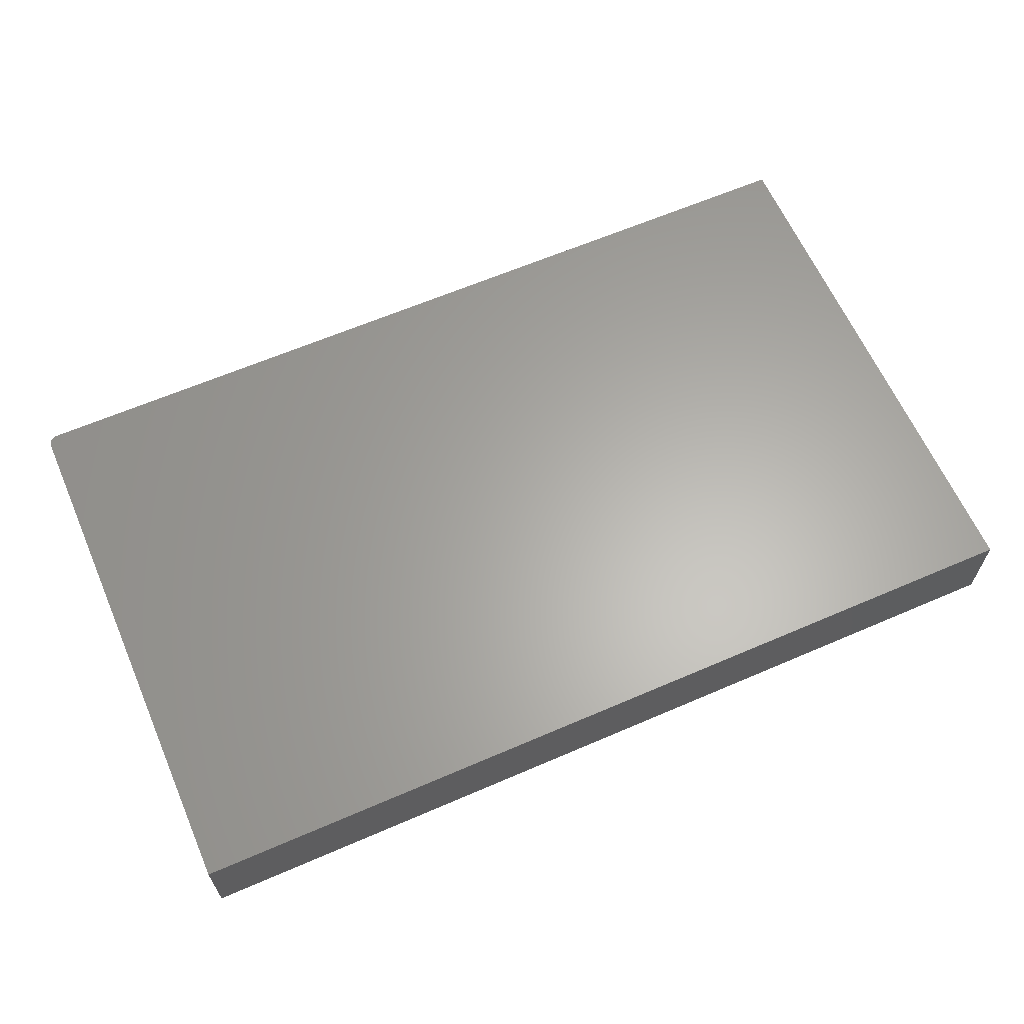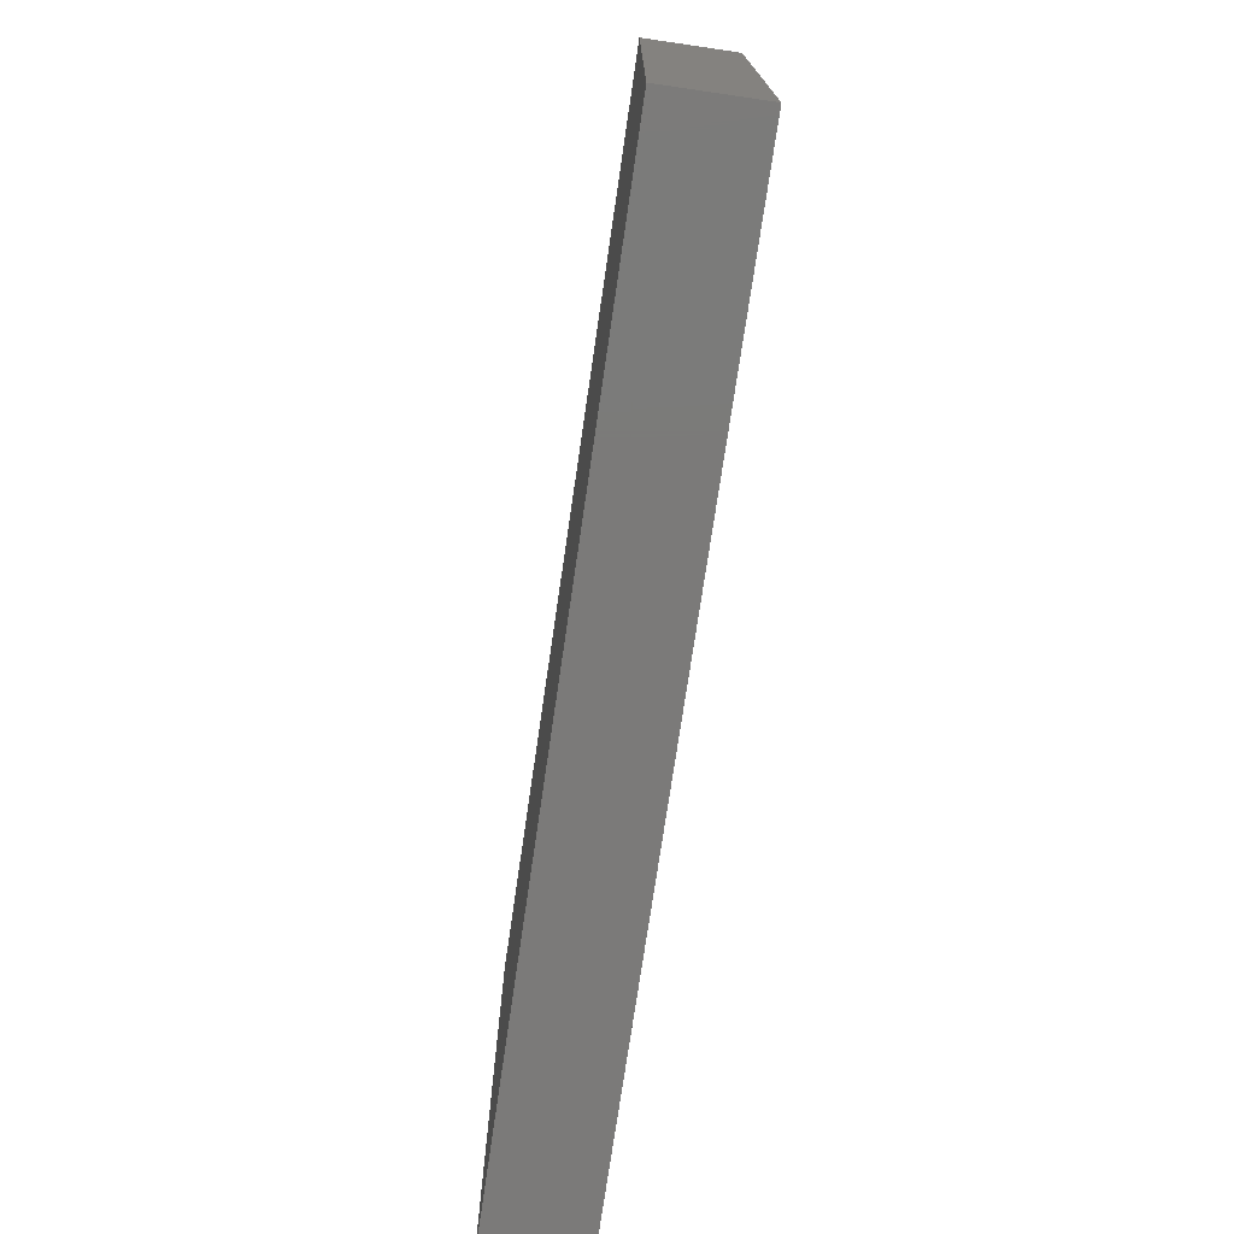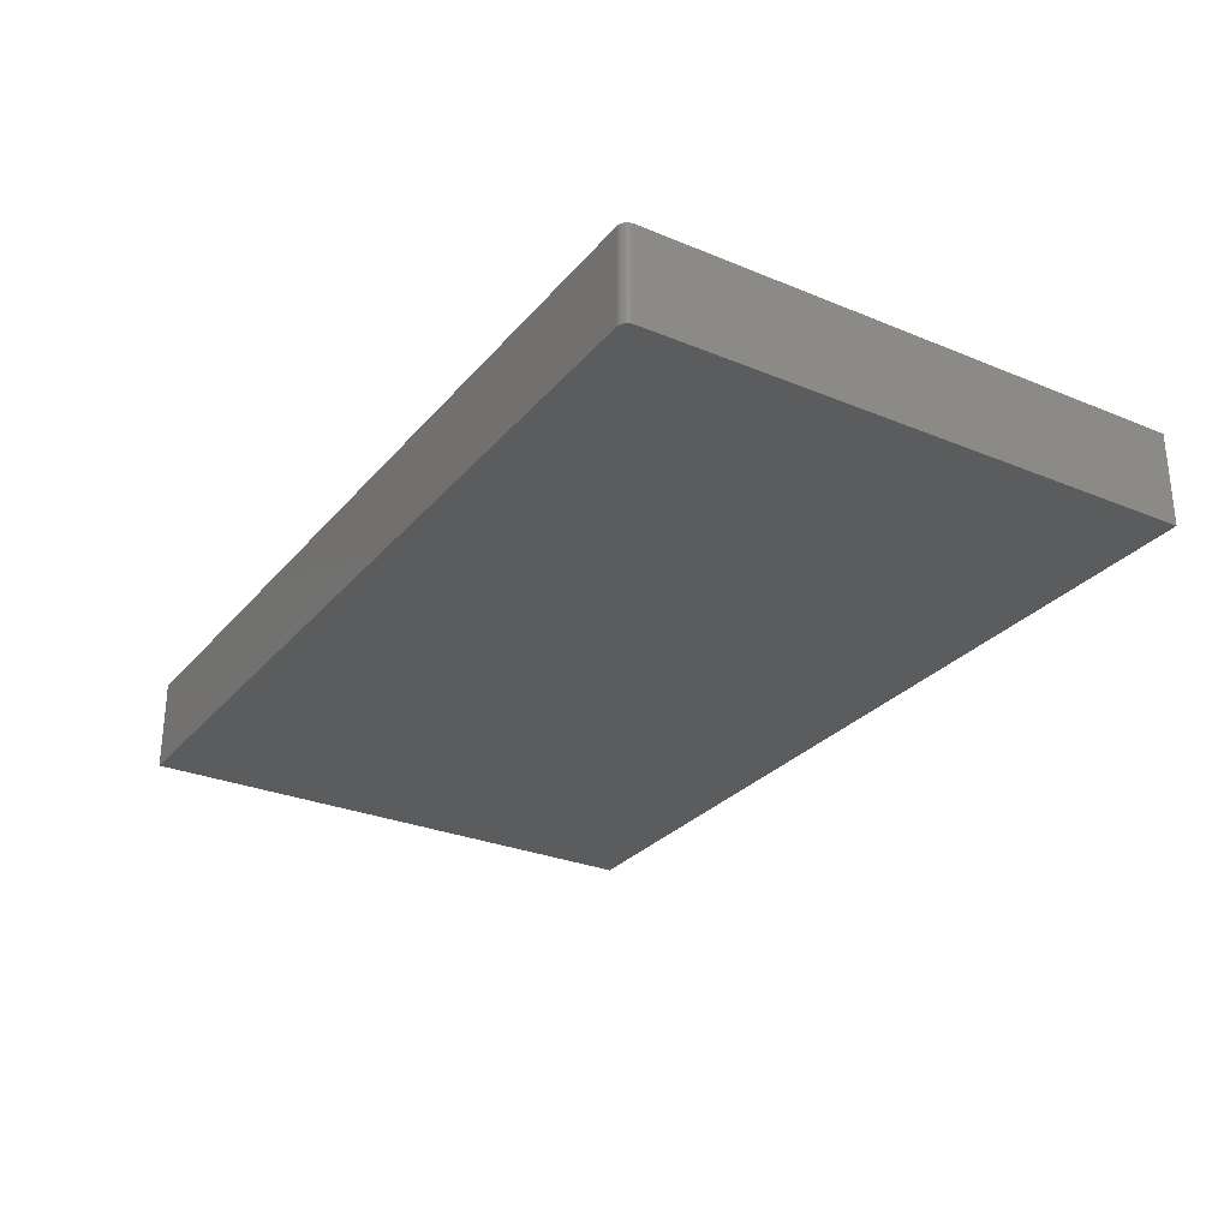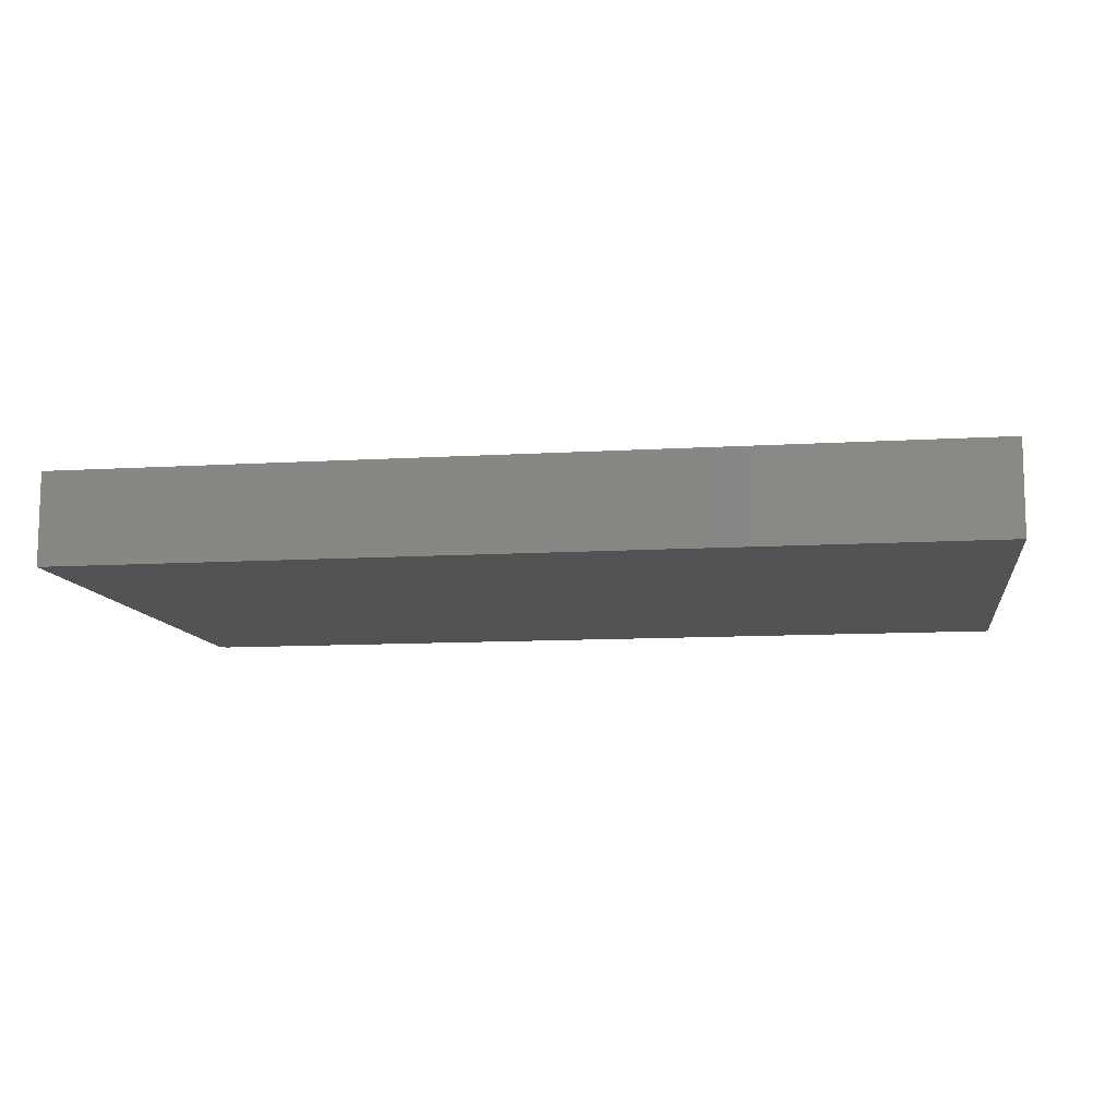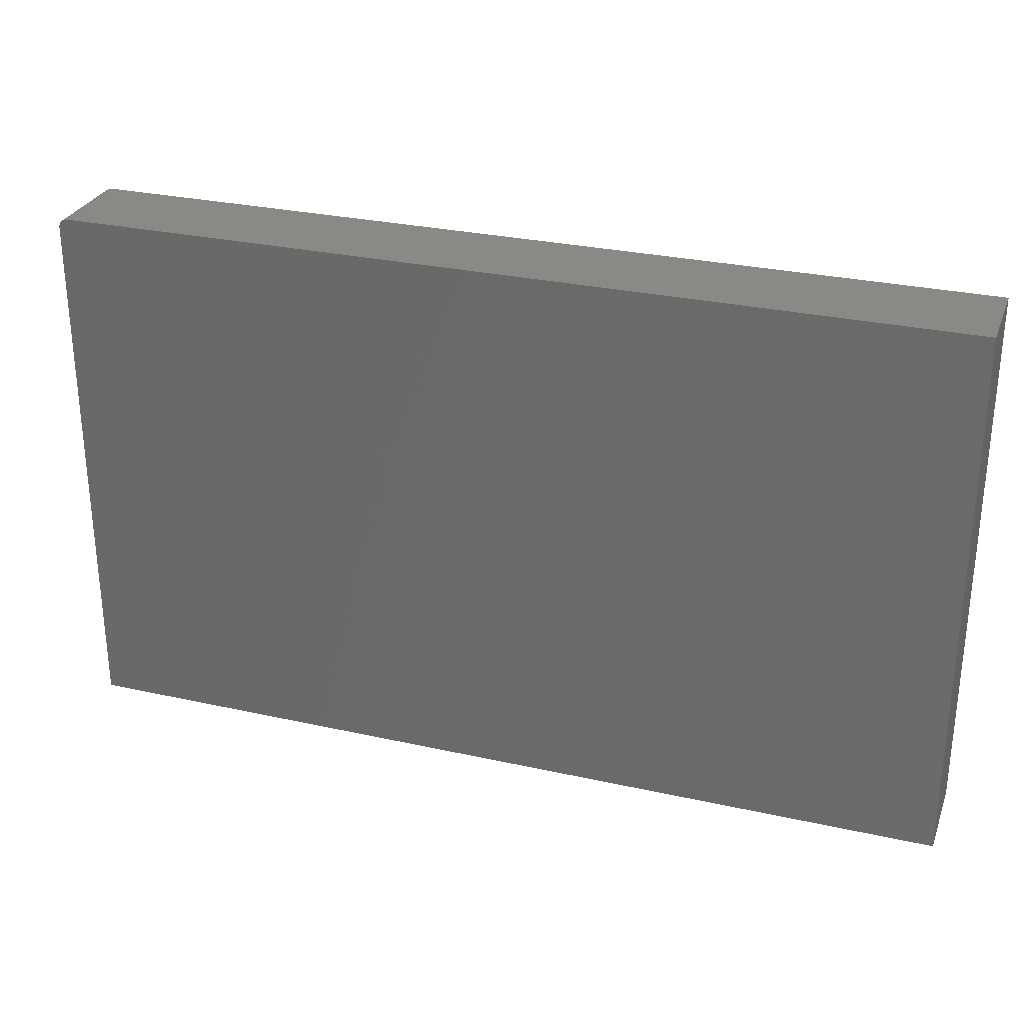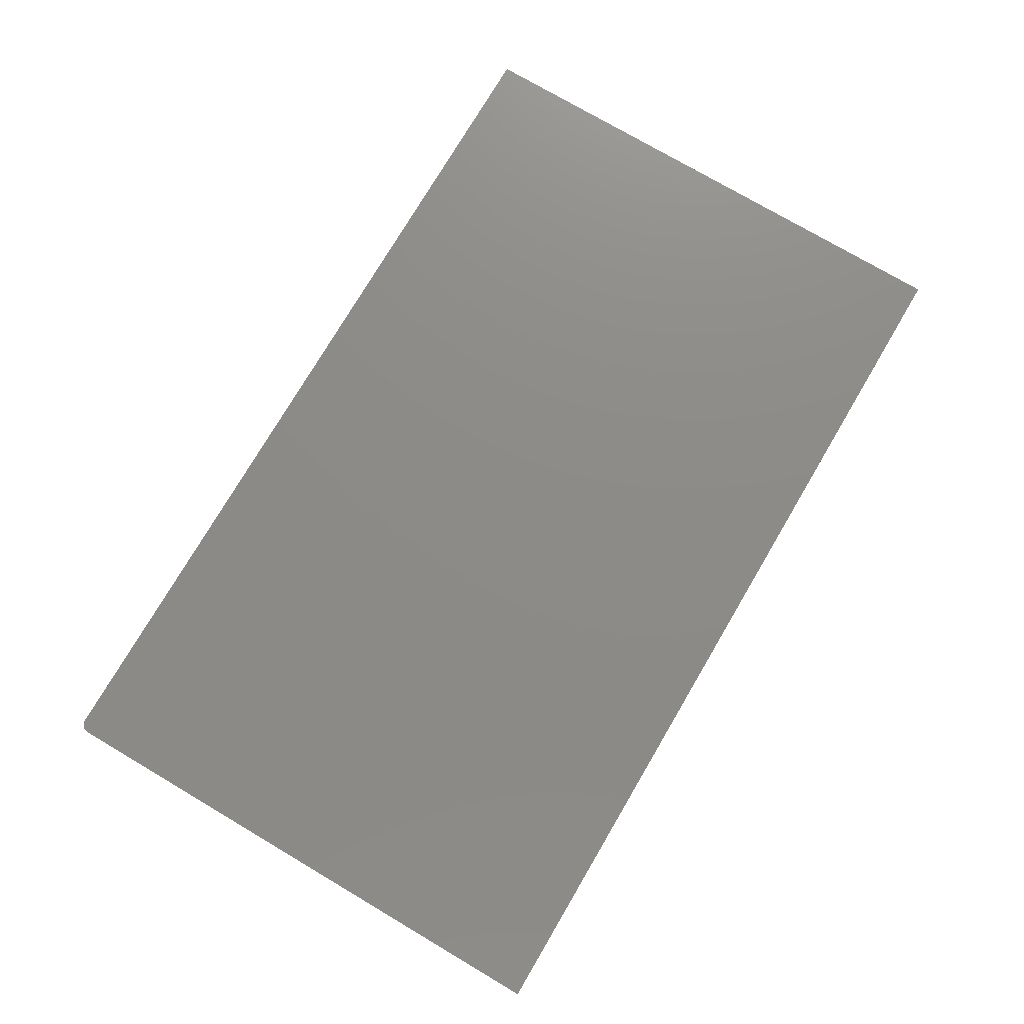
<metadata>
{"format":"stl","ext":"stl","renderer":"f3d","projection":"perspective","resolution":1024,"background":"white","views":[{"elev":63.2,"azim":-23.6,"up":"+Z"},{"elev":-73.7,"azim":81.7,"up":"+Y"},{"elev":-28.6,"azim":-121.8,"up":"+Z"},{"elev":-10.6,"azim":8.6,"up":"+Z"},{"elev":28.9,"azim":18.4,"up":"+Y"},{"elev":75.9,"azim":-59.5,"up":"+Z"}]}
</metadata>
<code>
# stl→obj: 24 verts, 44 faces
v 0 -0.125 0
v 0 -0.125 0.07632
v 0 0.3203 -2.727e-17
v 0 0.3203 0.07632
v 0.007812 0.3281 0.07632
v 0.006288 0.328 0.07632
v 0.003472 0.3268 0.07632
v 0.004823 0.3275 0.07632
v 0.75 -0.125 0.07632
v 0.75 0.3281 0.07632
v 0.002288 0.3258 0.07632
v 0.001317 0.3247 0.07632
v 0.0005947 0.3233 0.07632
v 0.0001501 0.3218 0.07632
v 0.007812 0.3281 -2.775e-17
v 0.75 0.3281 -2.775e-17
v 0.001317 0.3247 -2.753e-17
v 0.0001501 0.3218 -2.736e-17
v 0.0005947 0.3233 -2.745e-17
v 0.75 -0.125 0
v 0.002288 0.3258 -2.761e-17
v 0.003472 0.3268 -2.767e-17
v 0.004823 0.3275 -2.771e-17
v 0.006288 0.328 -2.774e-17
f 1 2 3
f 3 2 4
f 5 6 7
f 7 6 8
f 9 10 5
f 9 5 7
f 9 7 11
f 9 11 12
f 9 12 13
f 9 13 14
f 9 14 4
f 9 4 2
f 15 5 16
f 16 5 10
f 17 1 3
f 17 3 18
f 17 18 19
f 20 1 17
f 20 17 21
f 20 21 22
f 20 22 23
f 20 23 24
f 20 24 15
f 20 15 16
f 3 4 18
f 18 4 14
f 18 14 19
f 19 14 13
f 19 13 17
f 17 13 12
f 17 12 21
f 21 12 11
f 21 11 22
f 22 11 7
f 22 7 23
f 23 7 8
f 23 8 24
f 24 8 6
f 24 6 15
f 15 6 5
f 20 16 9
f 9 16 10
f 2 1 9
f 9 1 20

</code>
